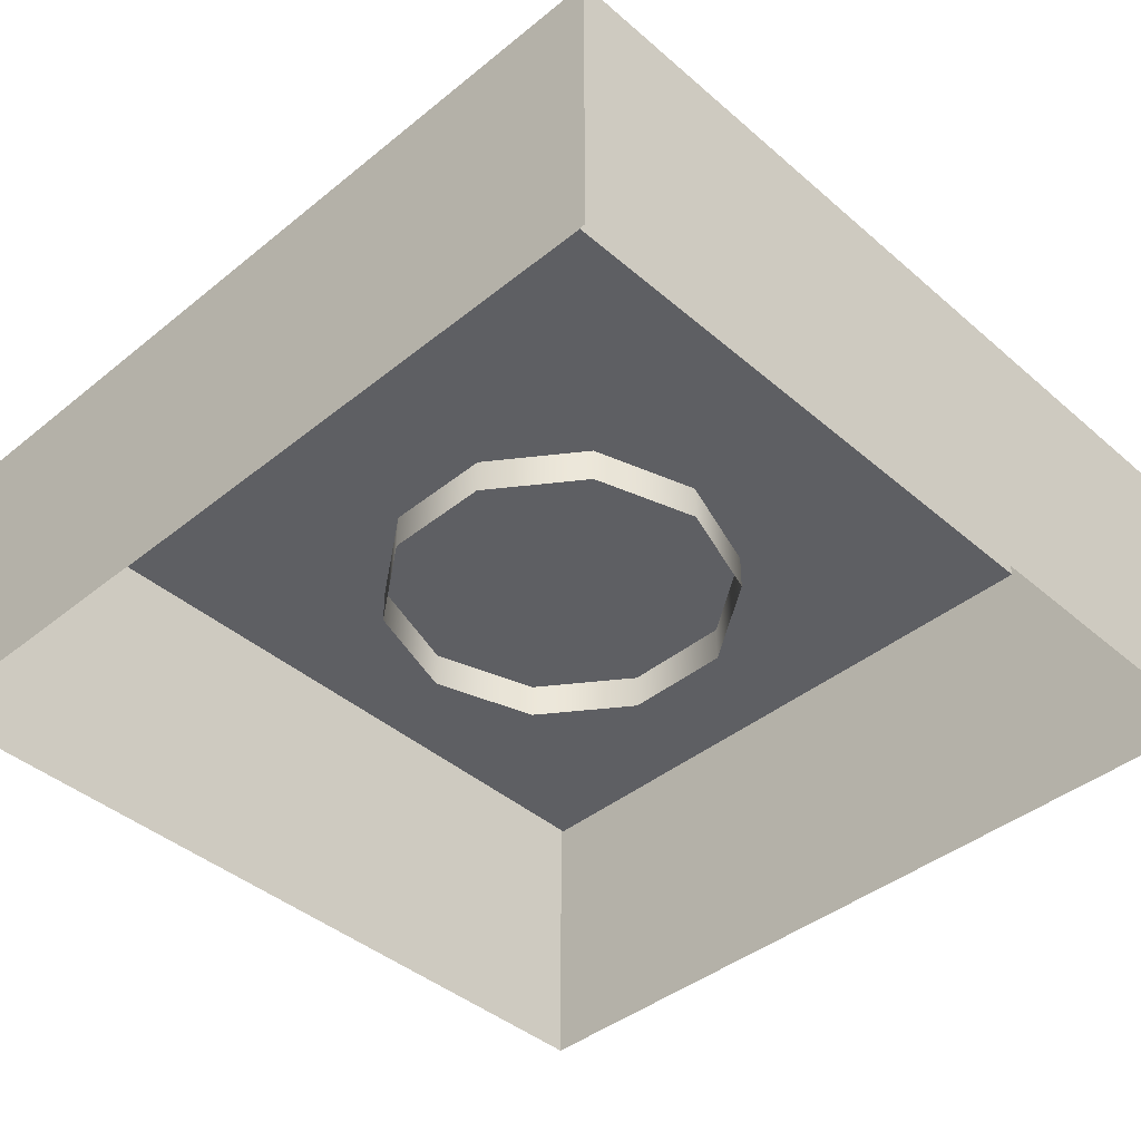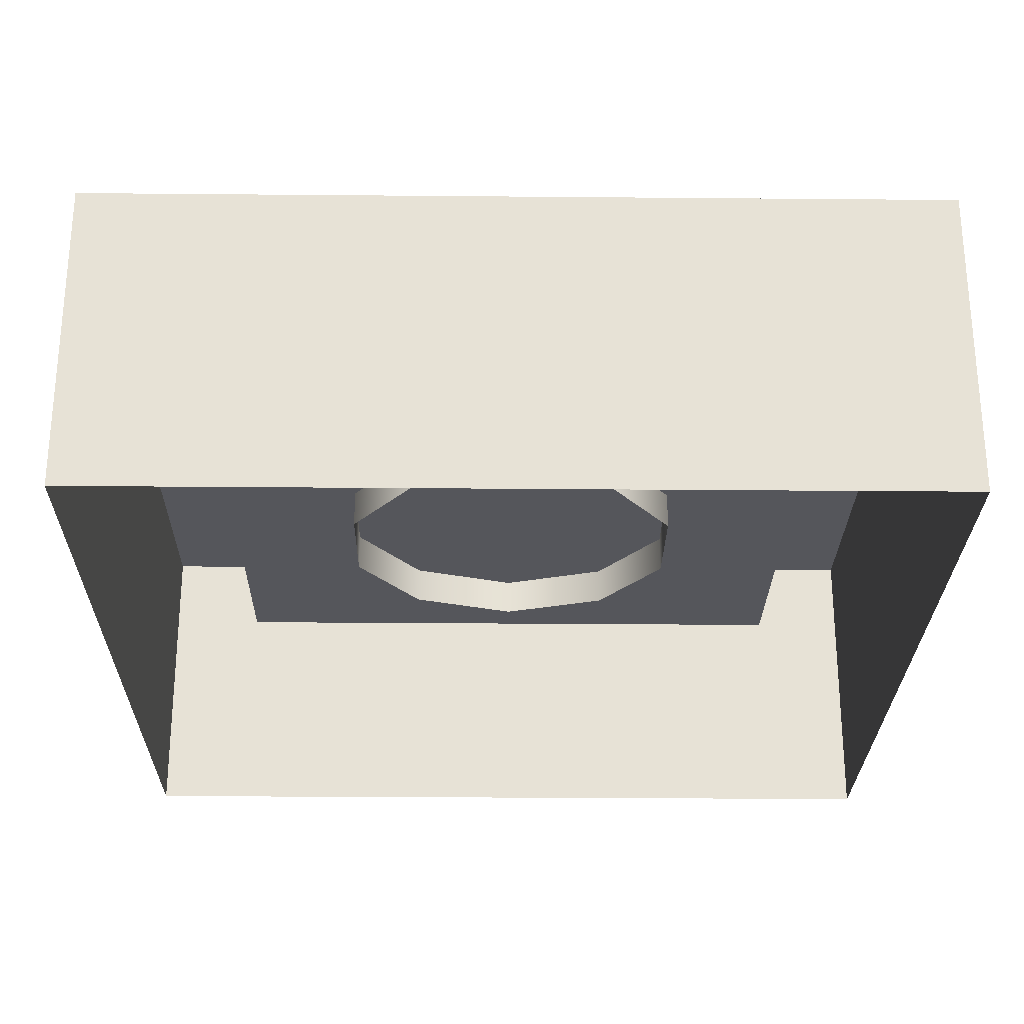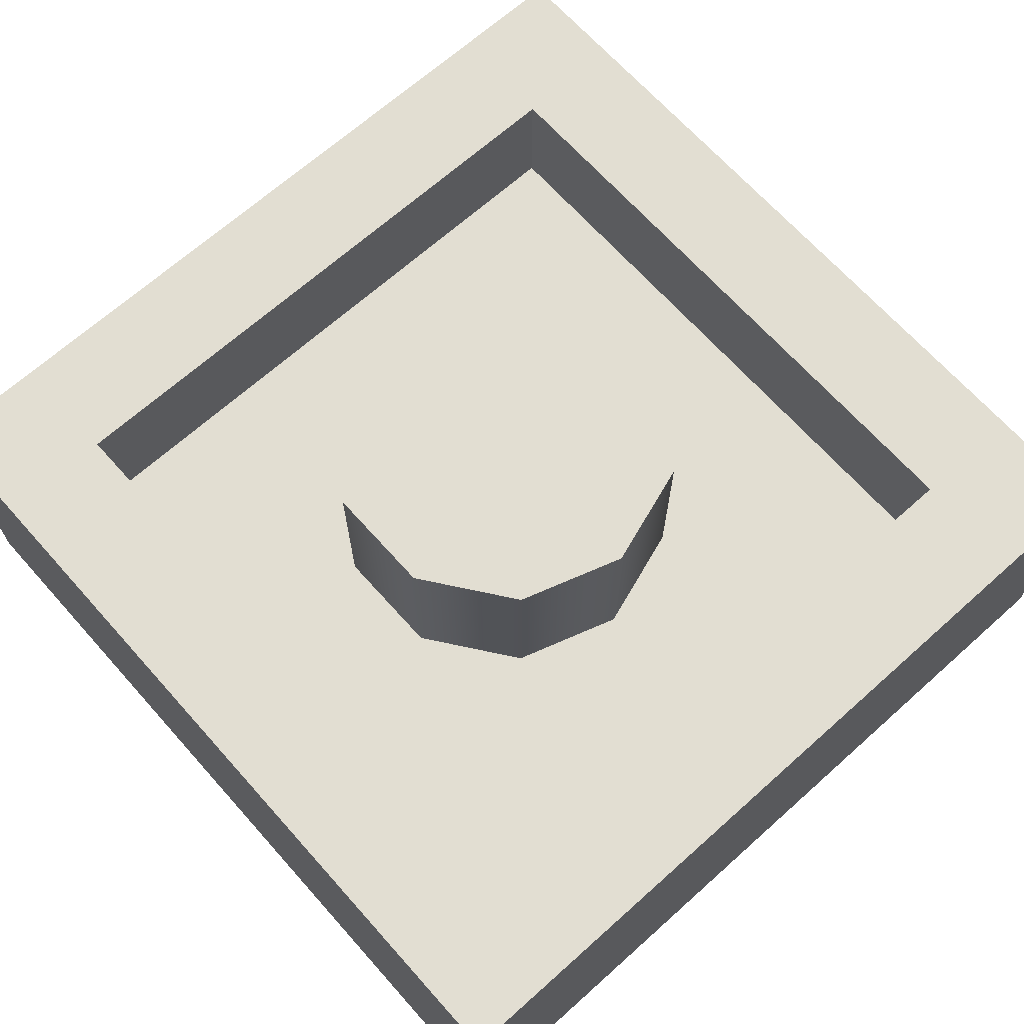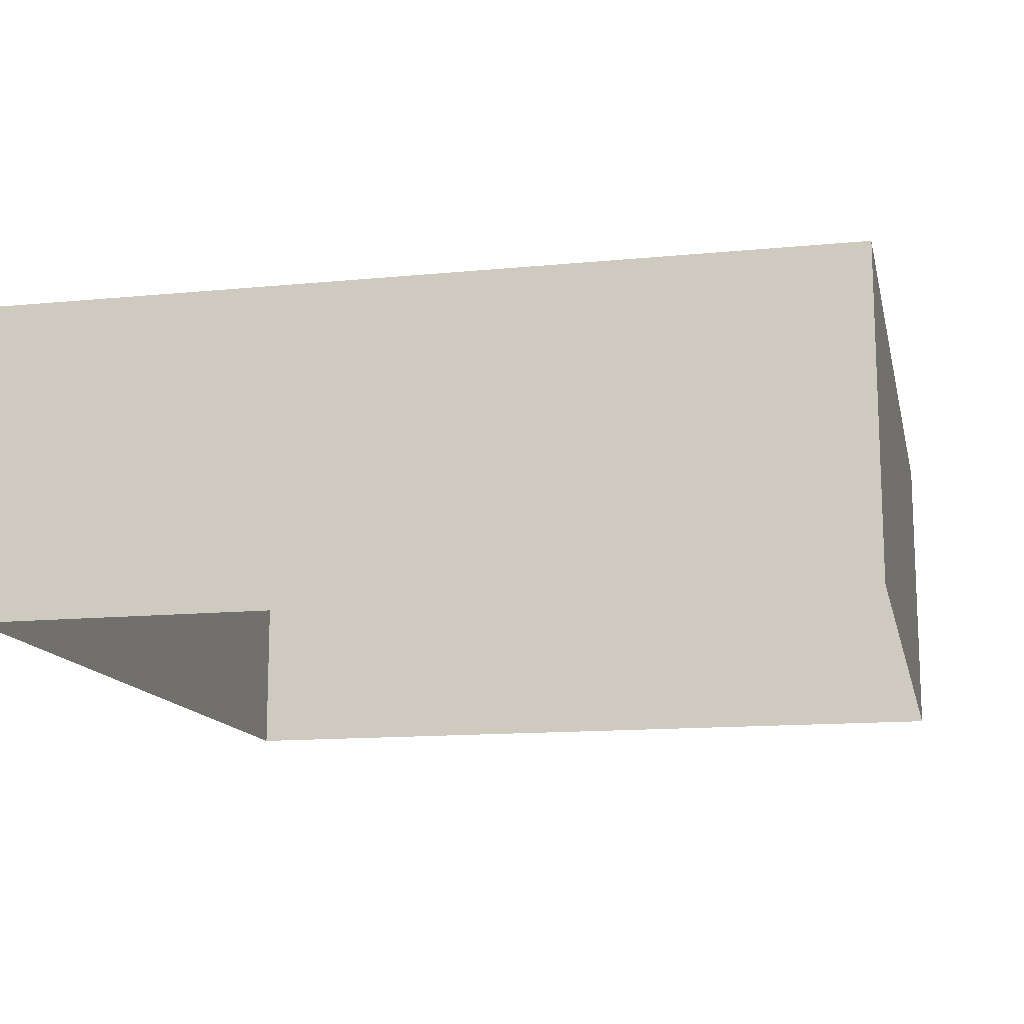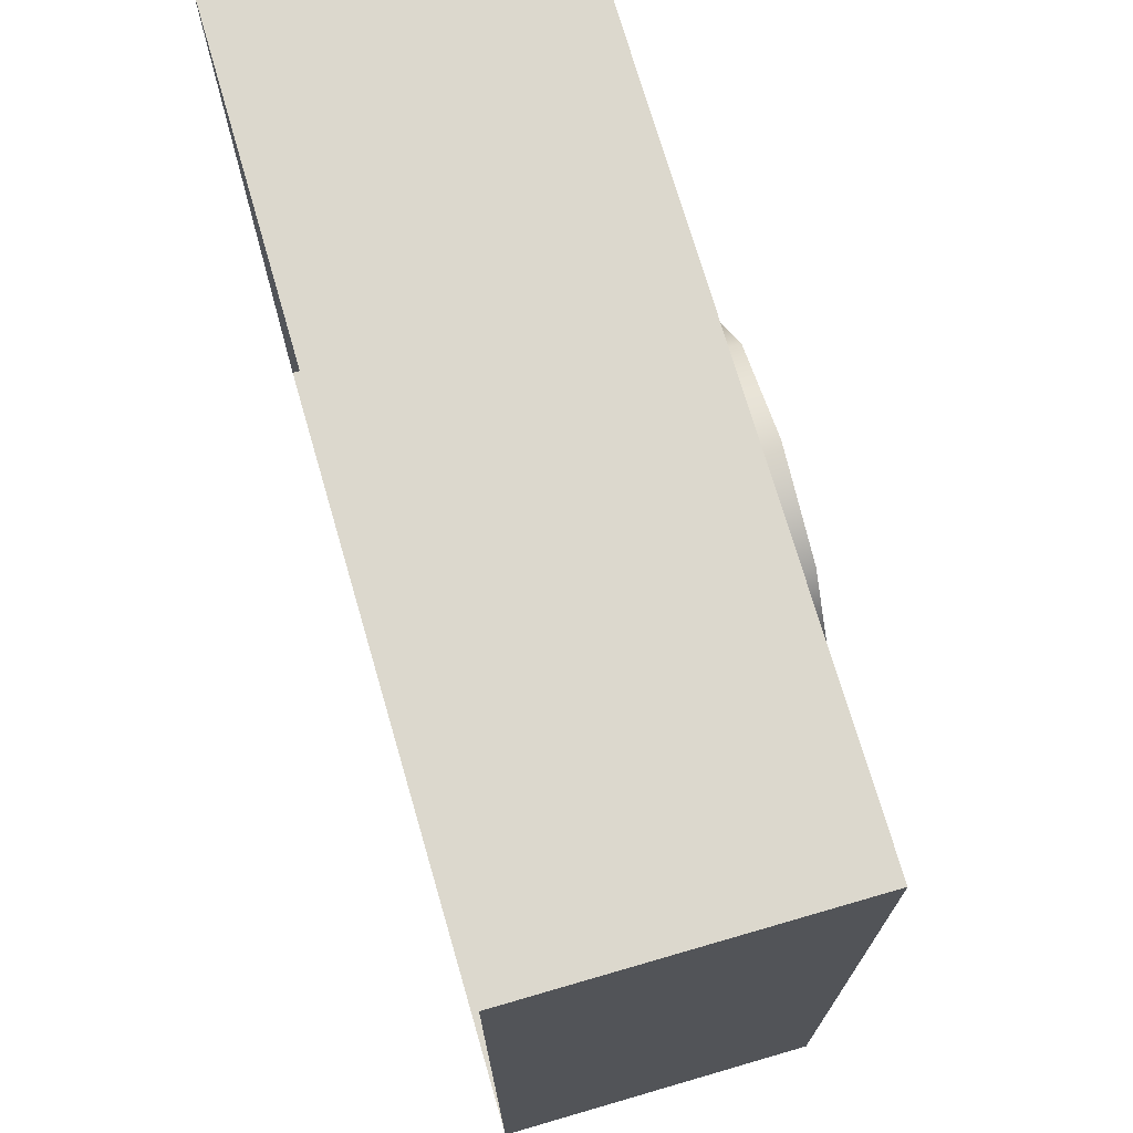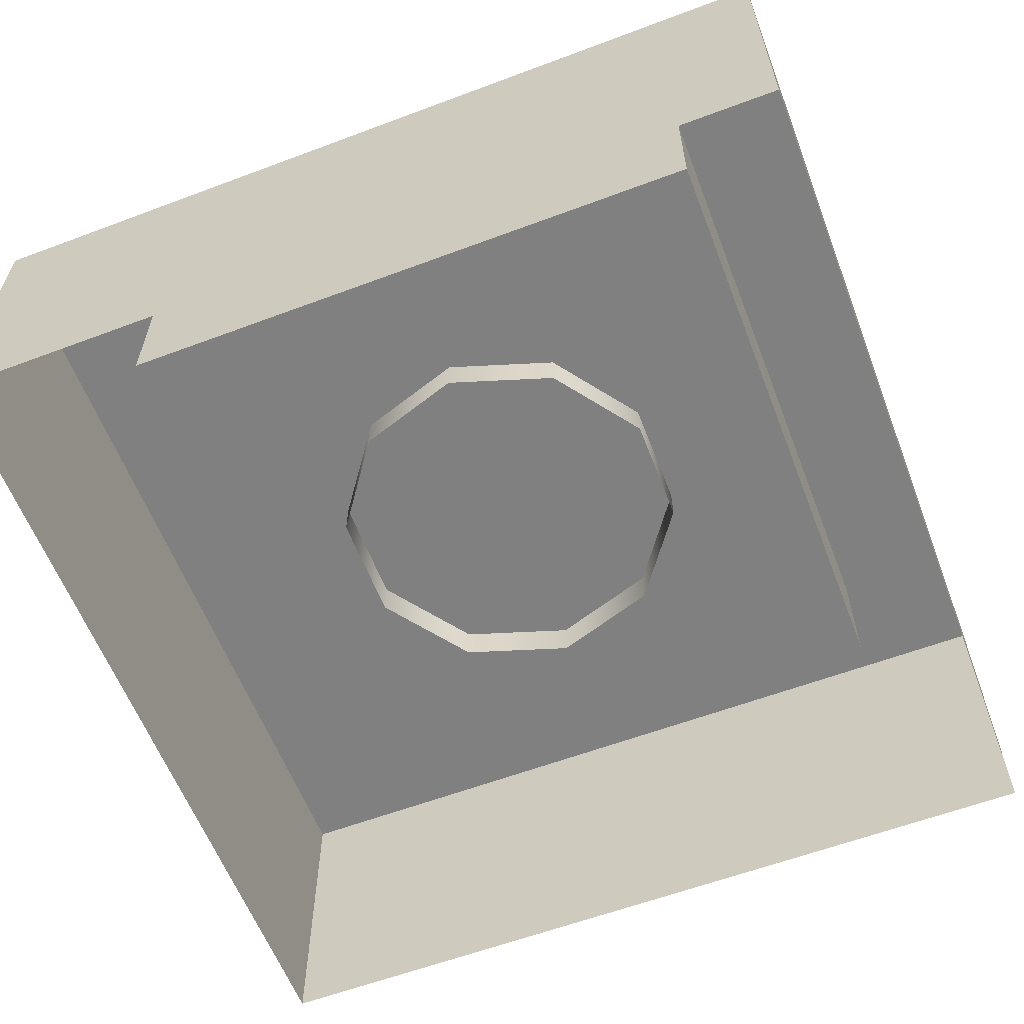
<metadata>
{"format":"obj","ext":"obj","renderer":"f3d","projection":"perspective","resolution":1024,"background":"white","views":[{"elev":-42.0,"azim":-45.9,"up":"+Z"},{"elev":-26.2,"azim":-0.8,"up":"+Z"},{"elev":68.0,"azim":-41.8,"up":"+Z"},{"elev":-13.6,"azim":12.4,"up":"+Z"},{"elev":72.5,"azim":-106.2,"up":"+Y"},{"elev":-60.2,"azim":-159.0,"up":"+Z"}]}
</metadata>
<code>
g Box171
v -22.68 -22.81 -0.0127
v 22.68 -22.81 -0.0127
v 22.68 -22.81 9.336
v -22.68 -22.81 9.336
v 22.68 22.81 -0.0127
v -22.68 22.81 -0.0127
v -22.68 22.81 9.336
v 22.68 22.81 9.336
v 22.68 -22.81 -0.0127
v 22.68 22.81 -0.0127
v 22.68 22.81 9.336
v 22.68 -22.81 9.336
v -22.68 22.81 -0.0127
v -22.68 -22.81 -0.0127
v -22.68 -22.81 9.336
v -22.68 22.81 9.336
v 22.68 -22.81 -0.0127
v -22.68 -22.81 -0.0127
v -22.68 22.81 -0.0127
v 22.68 22.81 -0.0127
v -31 -31.17 -13.64
v -31 -31.17 9.336
v 31 -31.17 9.336
v 31 -31.17 -13.64
v 31 31.17 9.336
v -31 31.17 9.336
v -31 31.17 -13.64
v 31 31.17 -13.64
v -0.1064 -12.23 13.64
v 7.578 -9.736 13.64
v 7.578 -9.736 -2.734
v -0.1064 -12.23 -2.734
v -7.792 -9.736 13.64
v -7.792 -9.736 -2.734
v 12.33 -3.199 -2.734
v 7.578 -9.736 -2.734
v 7.578 -9.736 13.64
v 12.33 -3.199 13.64
v 12.33 4.881 13.64
v 12.33 4.881 -2.734
v 7.578 11.42 13.64
v 7.578 11.42 -2.734
v -0.1064 13.91 13.64
v 7.578 11.42 -2.734
v 7.578 11.42 13.64
v -0.1064 13.91 -2.734
v -7.792 11.42 13.64
v -7.792 11.42 -2.734
v -7.792 11.42 -2.734
v -7.792 11.42 13.64
v -12.54 4.881 13.64
v -12.54 4.881 -2.734
v -12.54 -3.199 -2.734
v -12.54 -3.199 13.64
v -7.792 -9.736 13.64
v -7.792 -9.736 -2.734
v 31 -31.17 -13.64
v 31 -31.17 9.336
v 31 31.17 9.336
v 31 31.17 -13.64
v -31 -31.17 9.336
v -31 -31.17 -13.64
v -31 31.17 -13.64
v -31 31.17 9.336
v -0.1064 -12.23 13.64
v -0.1064 0.8408 13.64
v 7.578 -9.736 13.64
v -7.792 -9.736 13.64
v 12.33 -3.199 13.64
v -12.54 -3.199 13.64
v 12.33 4.881 13.64
v -12.54 4.881 13.64
v 7.578 11.42 13.64
v -7.792 11.42 13.64
v -0.1064 13.91 13.64
v -22.68 -22.81 9.336
v 22.68 -22.81 9.336
v 31 -31.17 9.336
v -31 -31.17 9.336
v 31 31.17 9.336
v -22.68 22.81 9.336
v 22.68 22.81 9.336
v -31 31.17 9.336
g Box171_0
f 3 2 1
f 4 3 1
f 7 6 5
f 8 7 5
f 11 10 9
f 12 11 9
f 15 14 13
f 16 15 13
f 19 18 17
f 20 19 17
f 23 22 21
f 24 23 21
f 27 26 25
f 28 27 25
f 31 30 29
f 32 31 29
f 32 29 33
f 34 32 33
f 37 36 35
f 38 37 35
f 38 35 39
f 35 40 39
f 39 40 41
f 40 42 41
f 45 44 43
f 44 46 43
f 43 46 47
f 46 48 47
f 51 50 49
f 52 51 49
f 51 52 53
f 54 51 53
f 55 54 53
f 56 55 53
f 59 58 57
f 60 59 57
f 63 62 61
f 64 63 61
f 67 66 65
f 65 66 68
f 69 66 67
f 68 66 70
f 71 66 69
f 70 66 72
f 73 66 71
f 72 66 74
f 75 66 73
f 74 66 75
f 78 77 76
f 79 78 76
f 78 80 77
f 79 76 81
f 80 82 77
f 83 79 81
f 83 81 82
f 80 83 82

</code>
